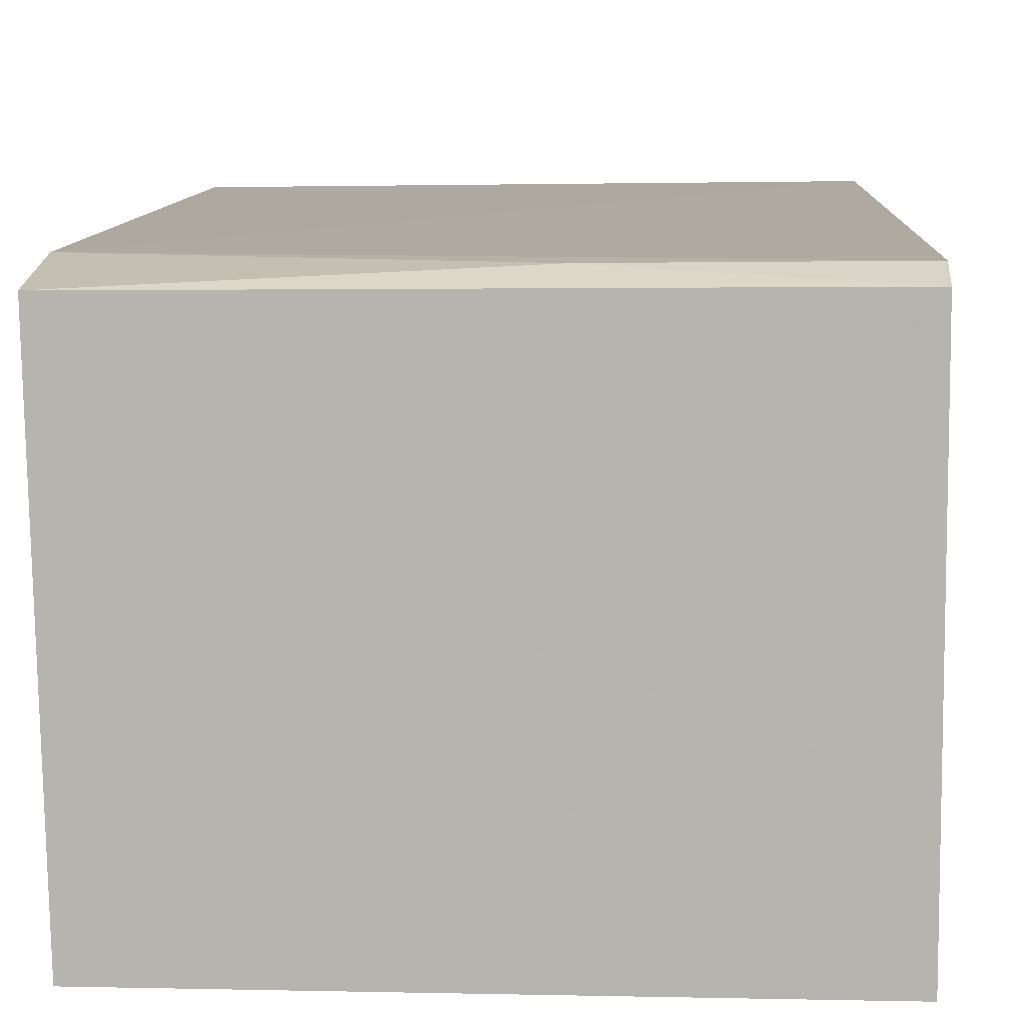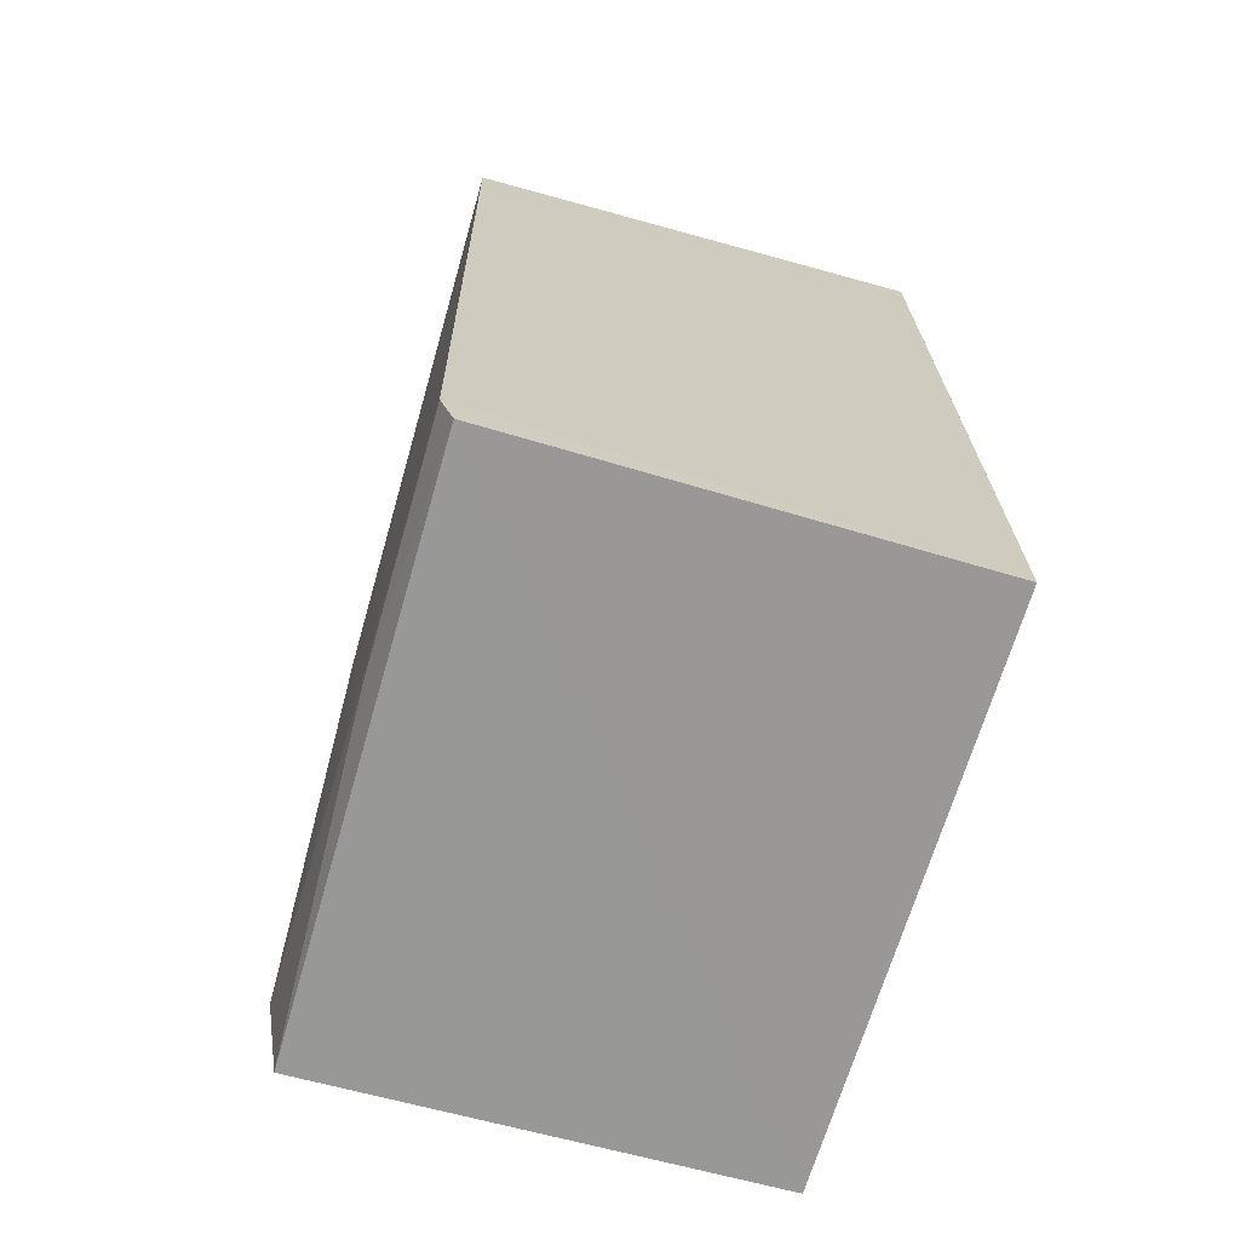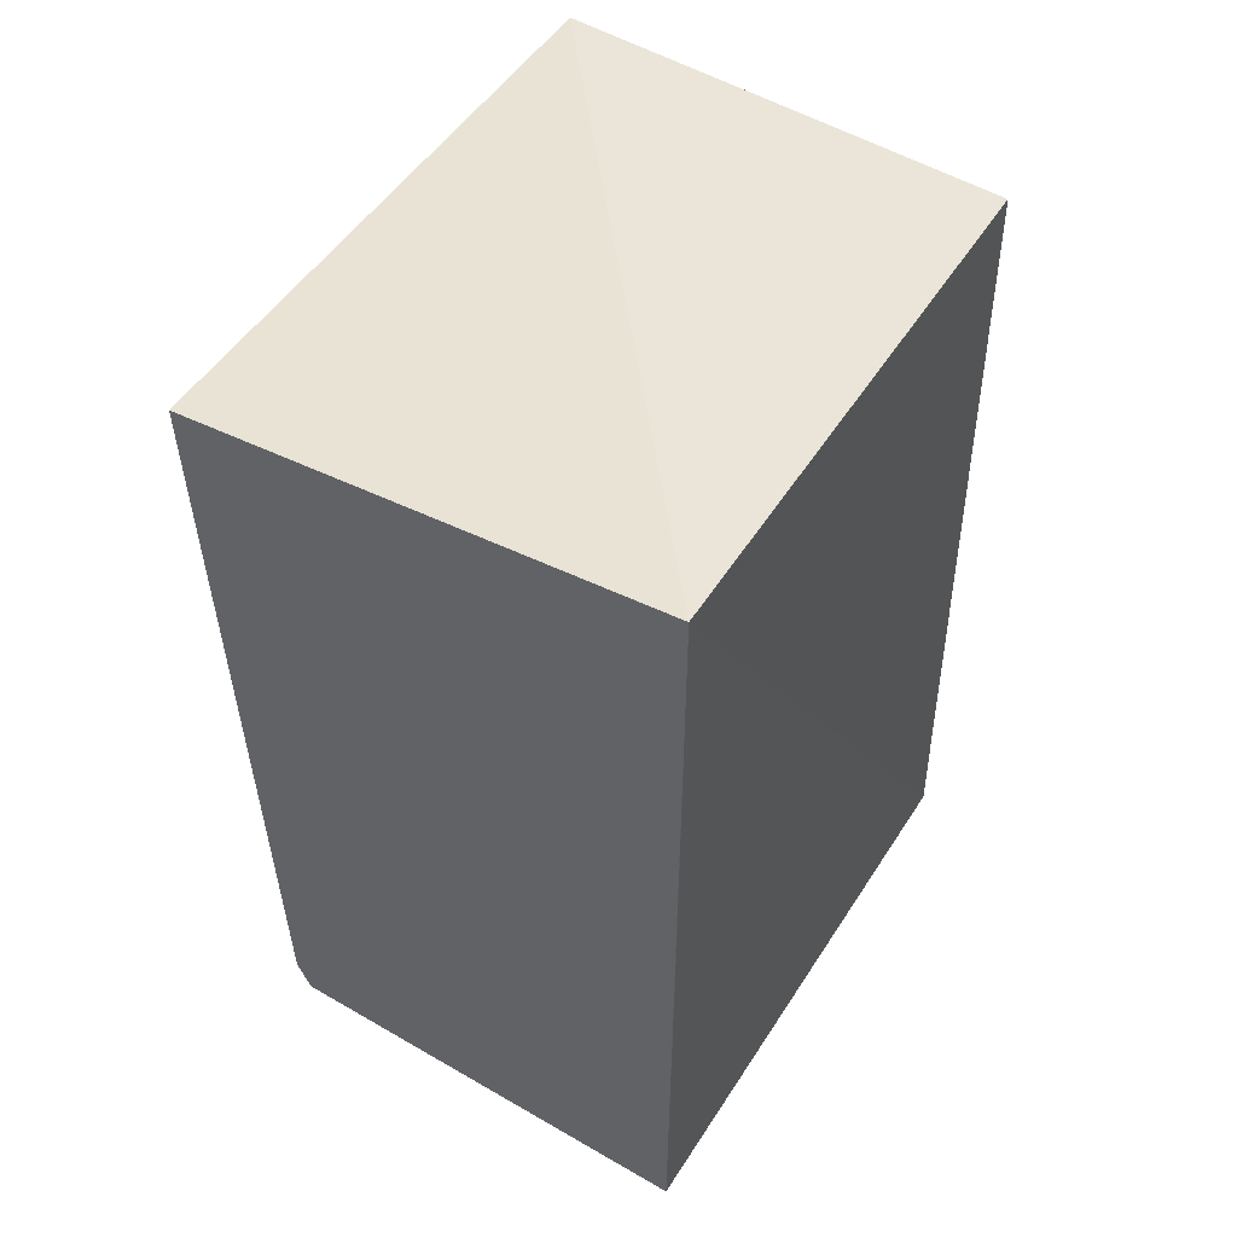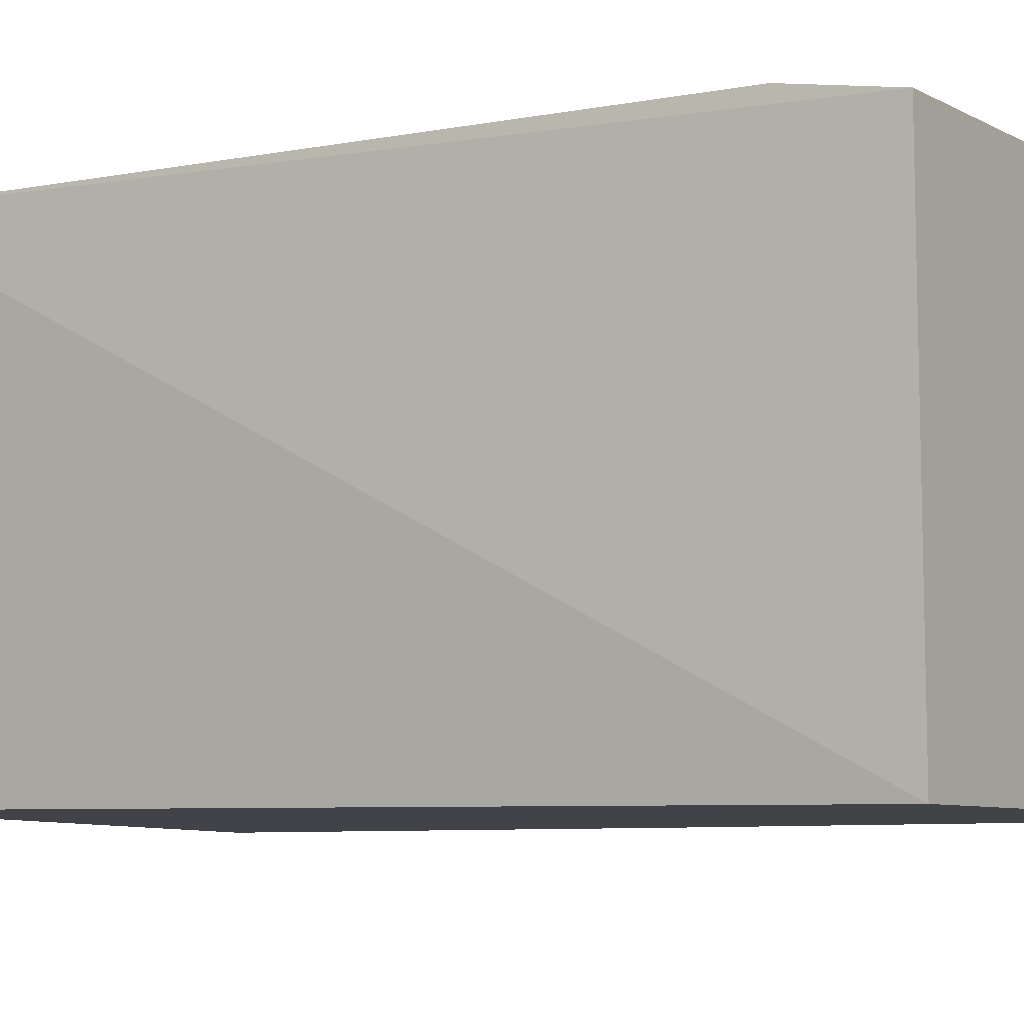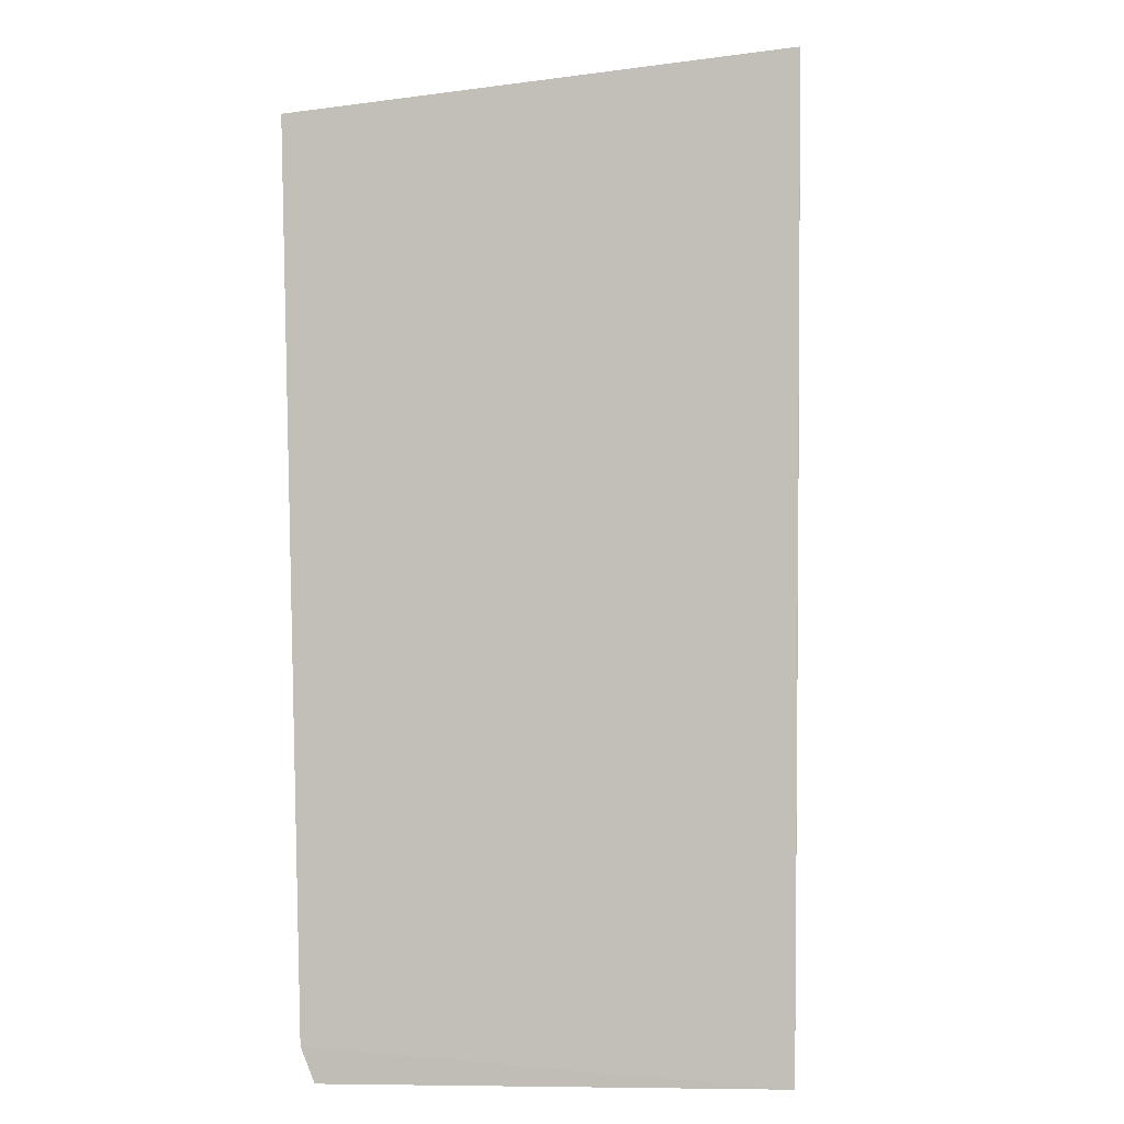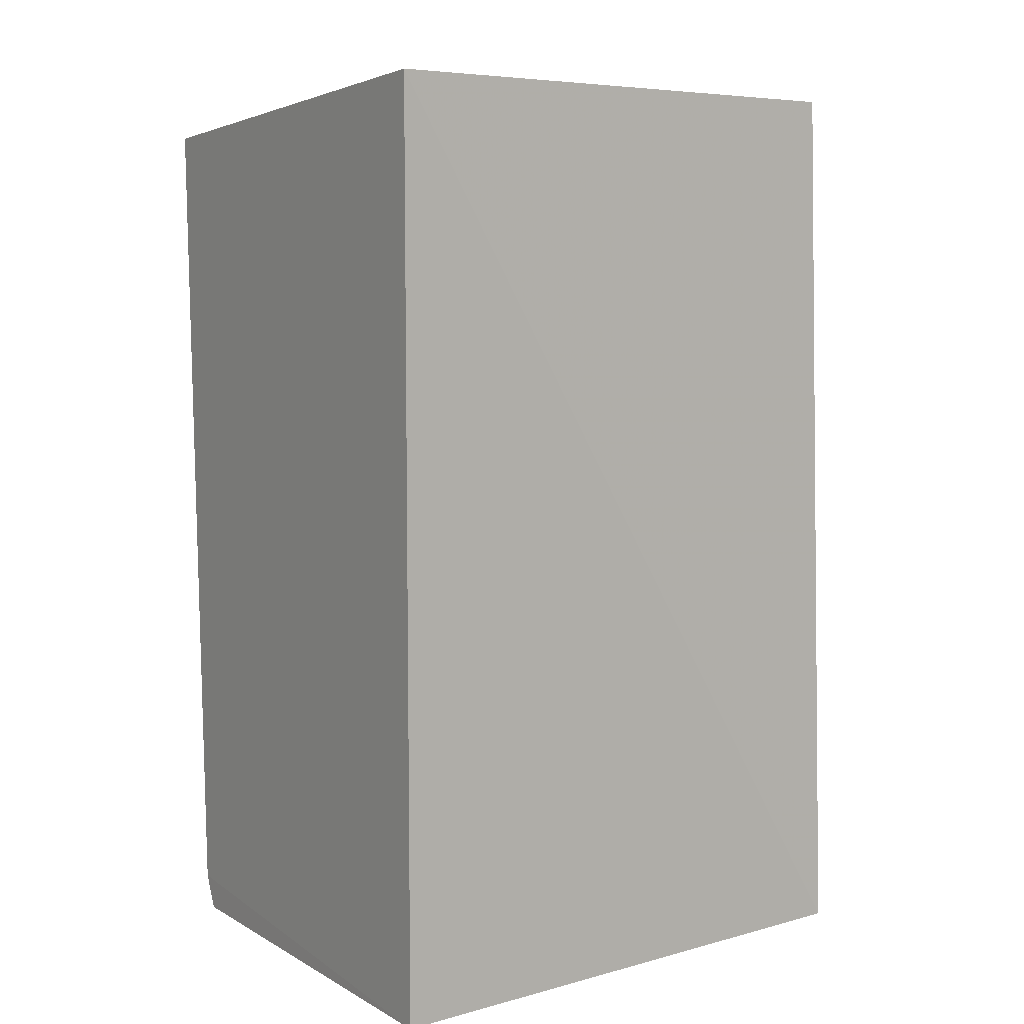
<metadata>
{"format":"obj","ext":"obj","renderer":"f3d","projection":"perspective","resolution":1024,"background":"white","views":[{"elev":8.5,"azim":2.6,"up":"+Z"},{"elev":-69.4,"azim":73.4,"up":"+Y"},{"elev":52.6,"azim":122.0,"up":"+Y"},{"elev":-7.0,"azim":-58.0,"up":"+Z"},{"elev":2.2,"azim":94.3,"up":"+Y"},{"elev":8.9,"azim":145.5,"up":"+Y"}]}
</metadata>
<code>
v -0.05425 0.01474 0.1953
v -0.05426 -0.01984 0.1943
v -0.05426 0.01685 0.1771
v -0.07448 0.01617 0.1775
v -0.07604 -0.01568 0.1948
v -0.05423 -0.01969 0.1772
v -0.07628 0.01457 0.1951
v -0.05423 -0.01848 0.1948
v -0.07563 -0.0194 0.1771
v -0.07607 -0.0195 0.1941
v -0.05426 -0.0009195 0.1771
v -0.06316 -0.01849 0.1947
f 6 3 1
f 7 1 3
f 7 3 4
f 7 5 1
f 8 1 5
f 8 6 1
f 8 2 6
f 9 4 3
f 9 7 4
f 9 6 2
f 10 9 2
f 10 5 7
f 10 7 9
f 11 9 3
f 11 3 6
f 11 6 9
f 12 8 5
f 12 5 10
f 12 10 2
f 12 2 8

</code>
